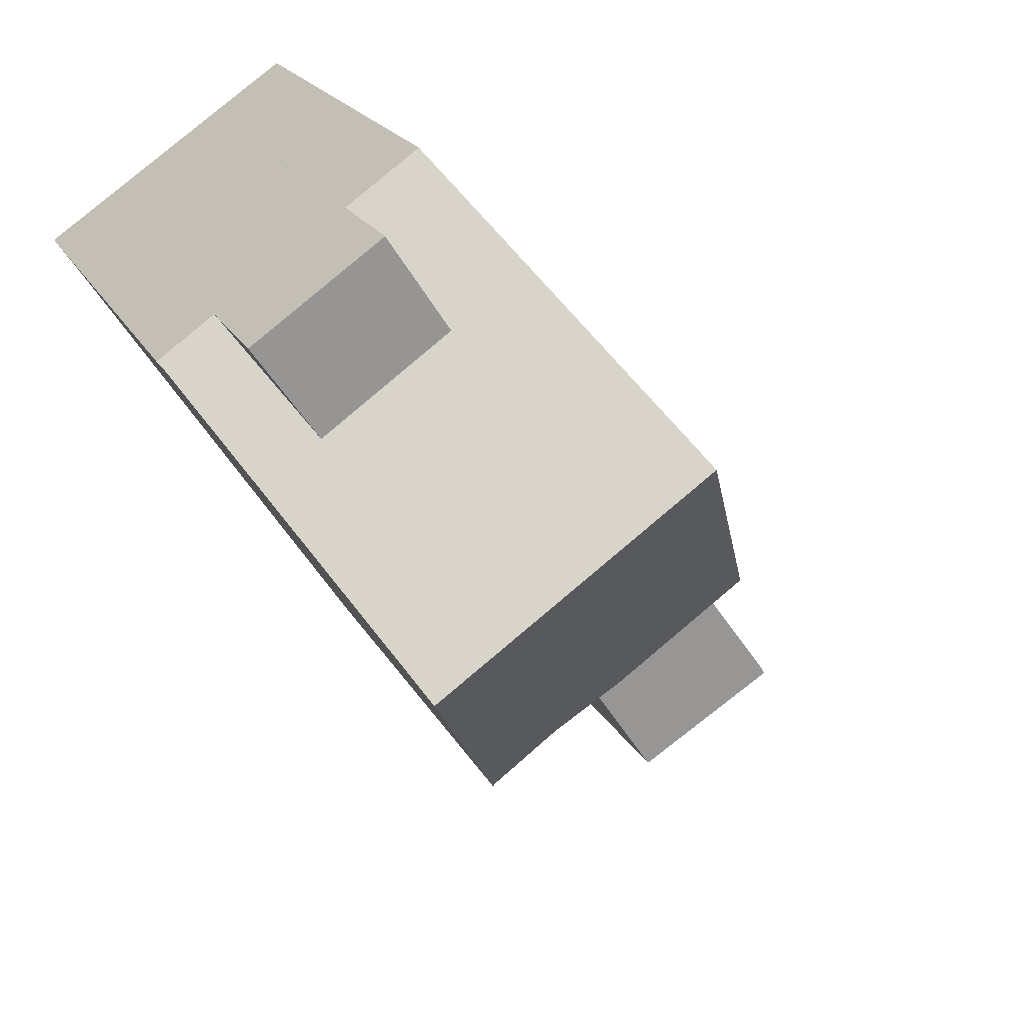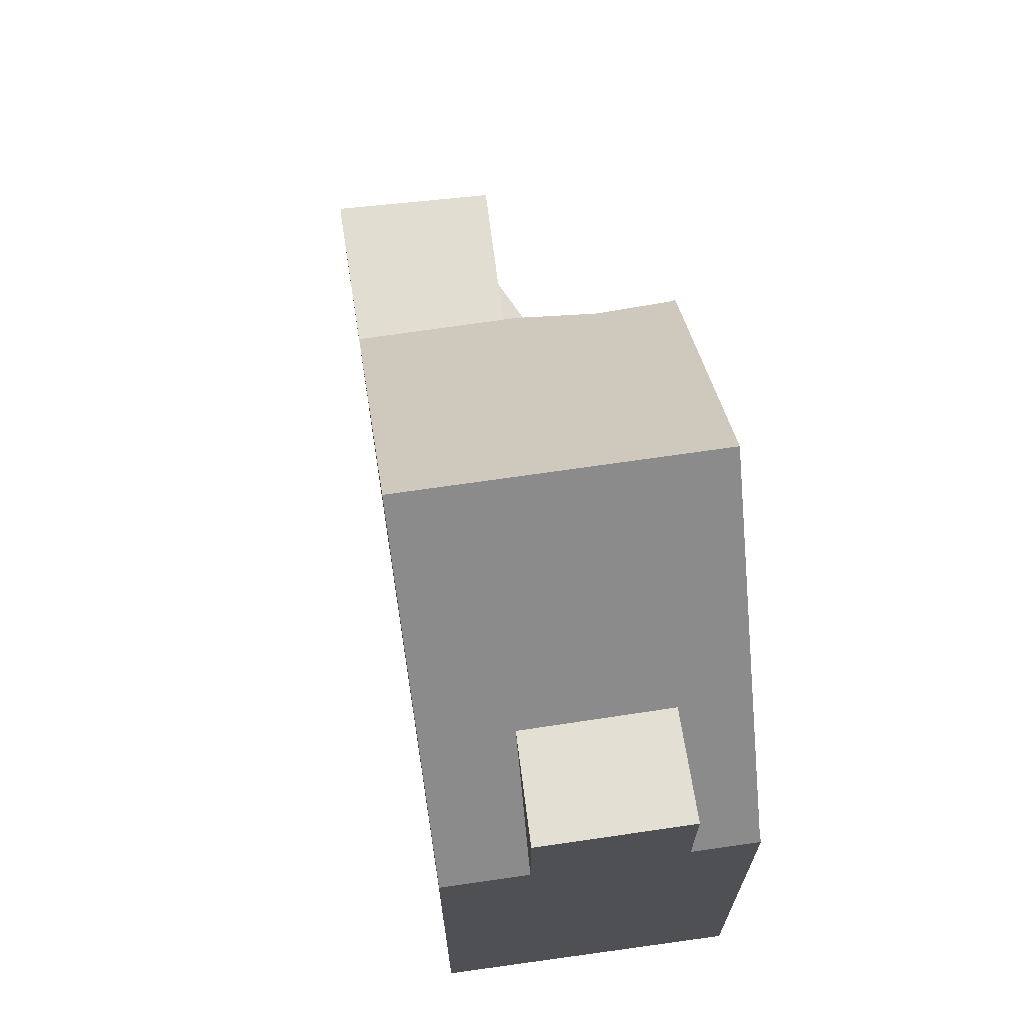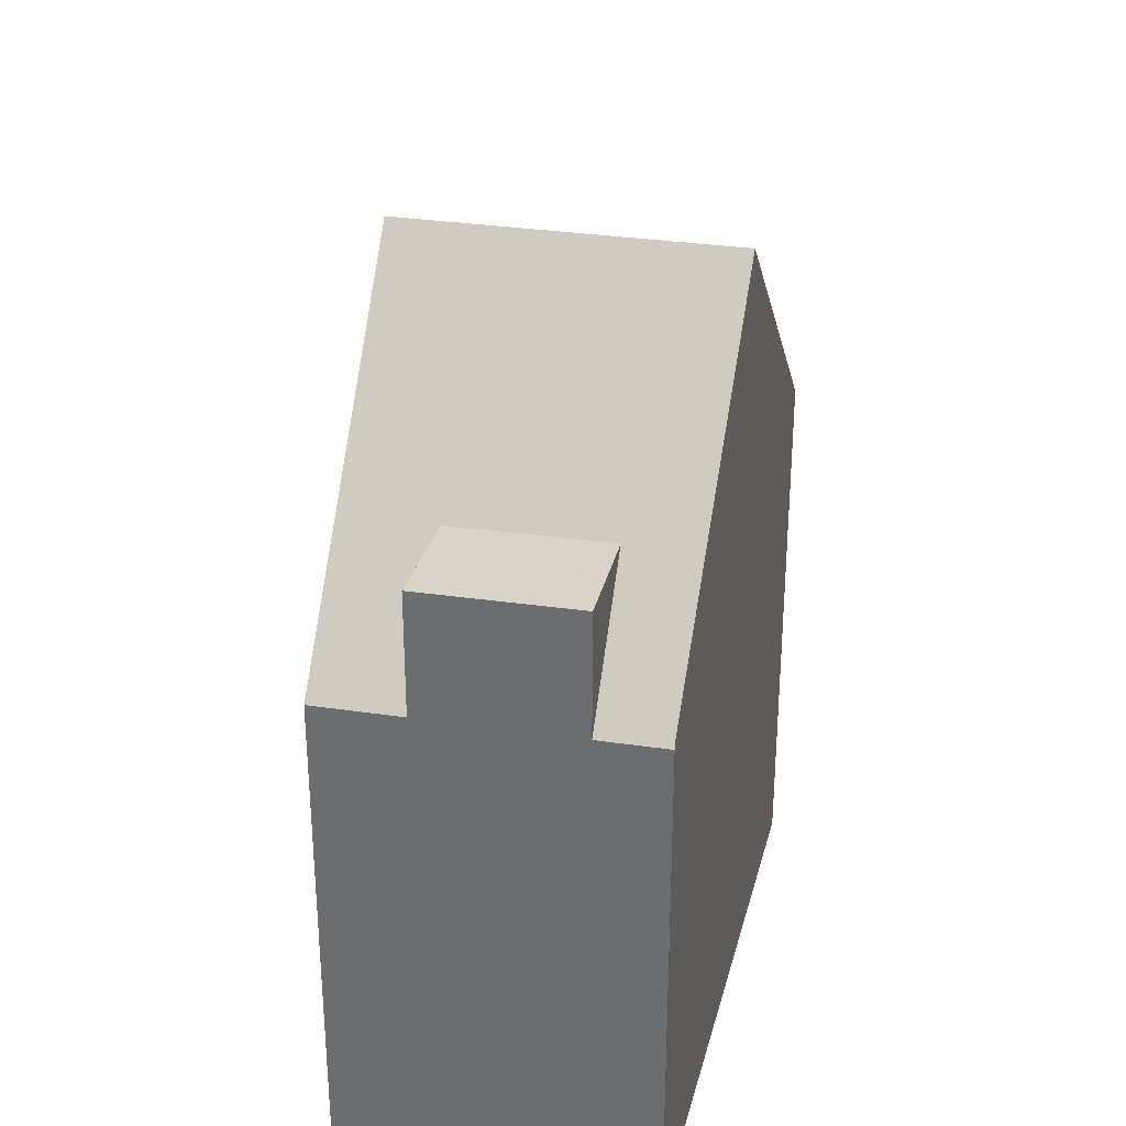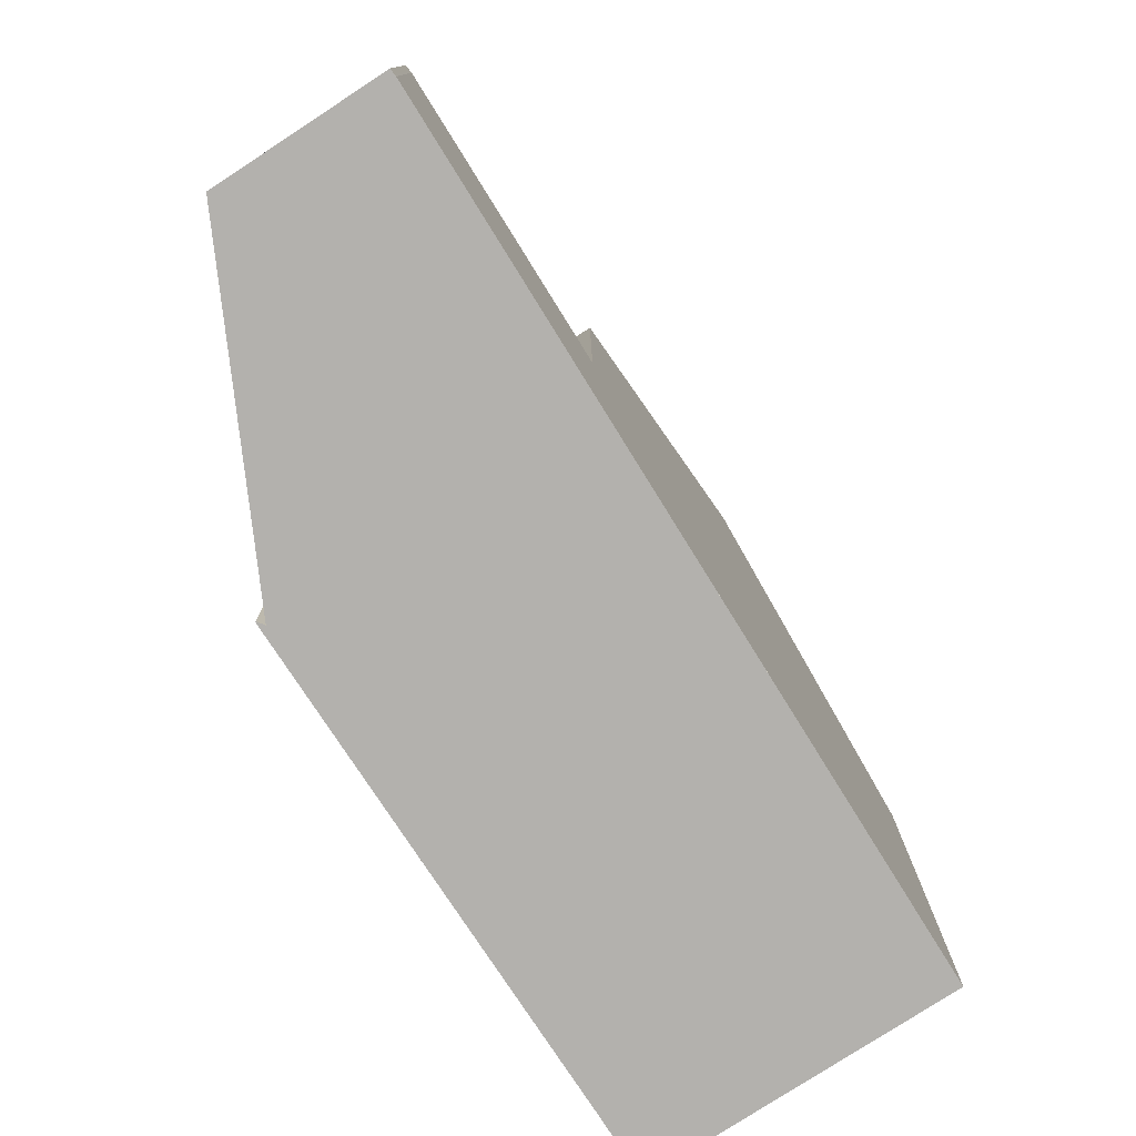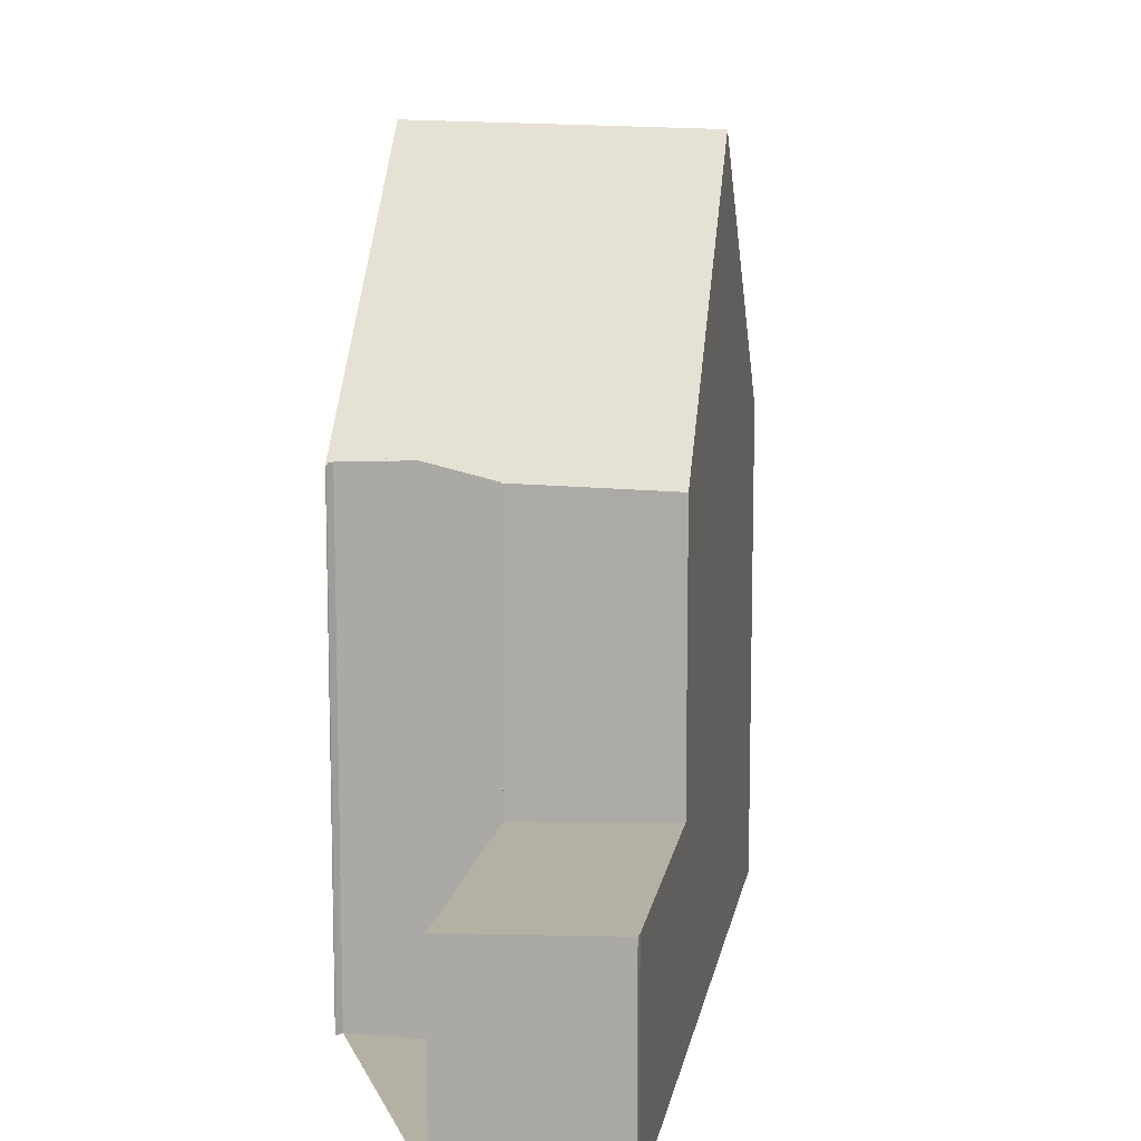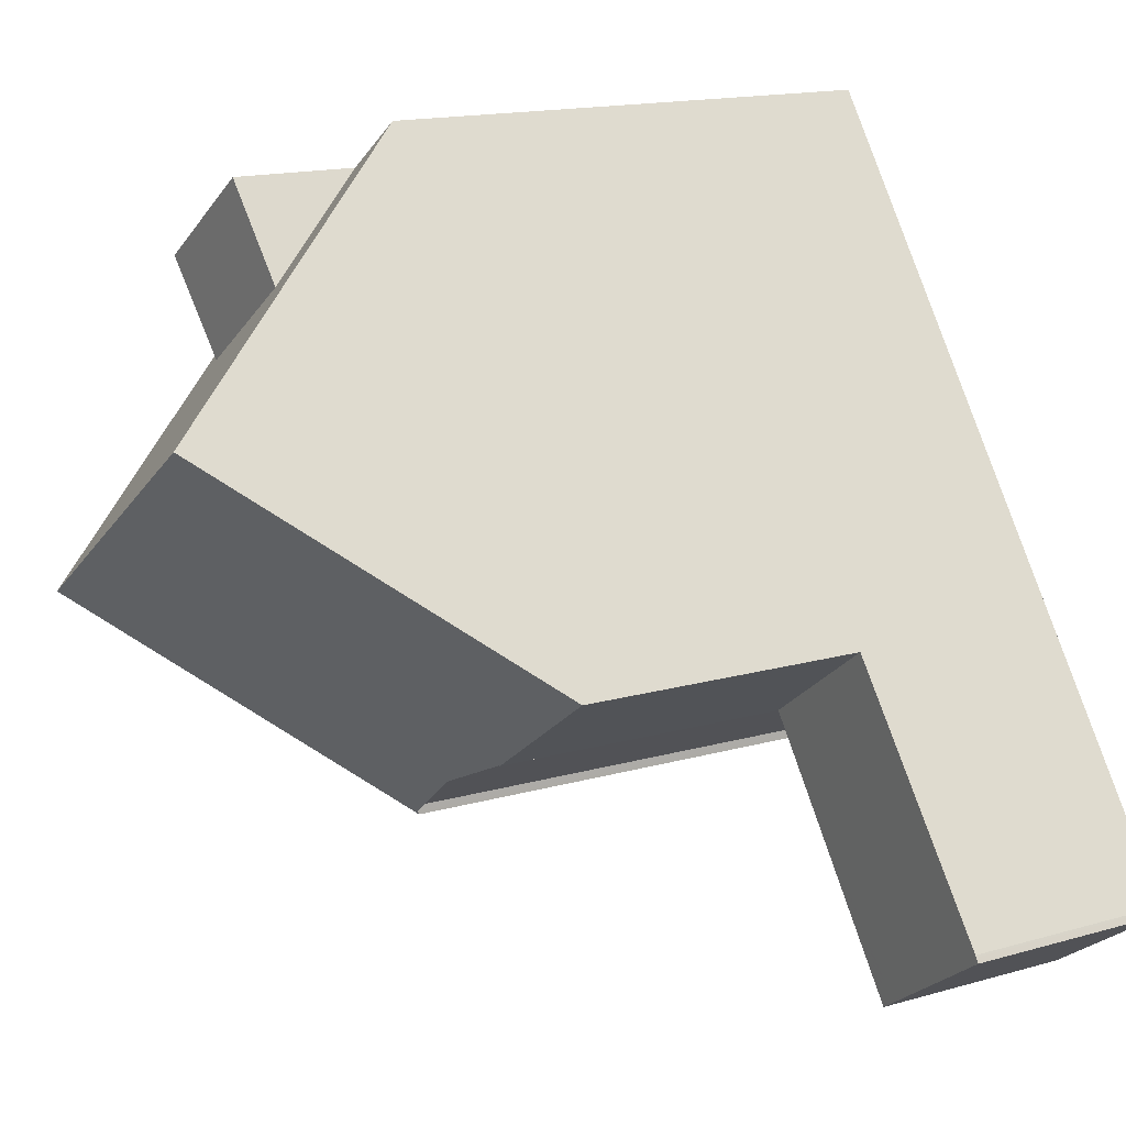
<metadata>
{"format":"obj","ext":"obj","renderer":"f3d","projection":"perspective","resolution":1024,"background":"white","views":[{"elev":18.8,"azim":-19.5,"up":"+Y"},{"elev":70.8,"azim":-152.9,"up":"+Z"},{"elev":33.9,"azim":-132.0,"up":"+Z"},{"elev":-79.3,"azim":67.7,"up":"+Z"},{"elev":11.5,"azim":45.2,"up":"+Z"},{"elev":15.3,"azim":58.5,"up":"+Y"}]}
</metadata>
<code>
v -574.4 -1256 7.436
v -576.2 -1257 7.498
v -576.2 -1257 7.386
v -576.2 -1257 7.395
v -580.5 -1251 7.33
v -580.6 -1251 7.245
v -577.1 -1248 7.146
v -570.1 -1258 3.018
v -570 -1258 3.016
v -572 -1260 2.903
v -574.7 -1252 11.33
v -578.3 -1254 11.42
v -573 -1254 8.28
v -576.7 -1257 8.408
v -573 -1254 8.281
v -574.7 -1252 11.33
v -576.7 -1257 8.407
v -576.2 -1257 7.426
v -578.3 -1254 11.42
v -572.4 -1255 7.207
v -574.3 -1256 7.25
v -578.3 -1254 11.42
v -574.7 -1252 11.33
v -570.1 -1258 3.02
v -572 -1260 2.904
v -574.3 -1256 7.25
v -572.4 -1255 7.207
v -578.1 -1249 7.174
v -579.8 -1250 7.223
v -570.1 -1258 3.019
v -574.3 -1256 2.987
v -572.4 -1255 3.095
v -572.4 -1255 3.096
v -574.3 -1256 2.987
v -579.7 -1252 8.863
v -576.2 -1250 8.744
v -577.2 -1250 8.779
v -578.1 -1249 8.912
v -579.8 -1250 8.972
v -578.9 -1252 8.836
v -574.7 -1252 11.33
v -572.4 -1255 7.207
v -572.4 -1255 3.095
v -576.2 -1250 8.745
v -570 -1258 3.015
v -577.1 -1248 7.146
v -578.3 -1254 11.42
v -579.7 -1252 8.863
v -580.6 -1251 7.244
v -572.4 -1255 7.207
v -572.4 -1255 3.096
v -580.5 -1251 7.308
v -577 -1249 7.25
v -578 -1249 8.904
v -579.8 -1250 8.966
v -577 -1249 7.25
v -578 -1249 7.266
v -579.8 -1250 7.296
v -580.6 -1251 7.309
v -575.8 -1253 11.36
v -575.8 -1253 11.36
v -577.2 -1250 8.779
v -578 -1249 8.904
v -577.2 -1250 8.779
v -578 -1249 7.266
v -578.1 -1249 8.912
v -578.1 -1249 7.174
v -571.3 -1259 2.945
v -573.6 -1256 3.027
v -573.6 -1256 3.027
v -573.6 -1256 7.234
v -574.2 -1255 8.32
v -573.6 -1256 7.234
v -571.3 -1259 2.943
v -576.7 -1251 9.71
v -579.2 -1253 9.781
v -575.6 -1250 9.681
v -575.6 -1250 9.68
v -579.2 -1253 9.781
v -577.4 -1254 11.4
v -578.4 -1252 9.758
v -578.9 -1252 8.836
v -578.9 -1252 8.836
v -579.8 -1250 8.966
v -579.8 -1250 7.296
v -579.8 -1250 8.972
v -579.8 -1250 7.223
v -577.4 -1254 11.4
v -575.3 -1257 7.467
v -575.8 -1256 8.376
v -574.1 -1253 10.14
v -575.2 -1253 10.17
v -576.8 -1255 10.21
v -577.6 -1255 10.23
v -574 -1253 10.14
v -577.7 -1255 10.23
v -572 -1260 2.904
v -571.8 -1259 2.916
v -571.3 -1259 2.944
v -570.1 -1258 3.017
v -570.1 -1258 3.018
v -576.4 -1253 11.38
v -577.8 -1251 8.801
v -577.3 -1252 9.728
v -578.7 -1250 8.927
v -577.8 -1251 8.801
v -578.7 -1250 8.934
v -572 -1260 2.906
v -572 -1260 2.906
v -574.3 -1256 2.99
v -574.3 -1256 7.25
v -571.9 -1260 2.905
v -576.4 -1253 11.38
v -574.3 -1256 2.99
v -575.8 -1254 10.18
v -574.8 -1255 8.343
v -574.3 -1256 7.25
v -575.3 -1257 7.467
v -574.4 -1256 7.436
v -574.4 -1256 0
v -575.3 -1257 0
v -576.2 -1257 7.426
v -576.2 -1257 7.498
v -576.2 -1257 8.882e-16
v -576.2 -1257 0
v -576.2 -1257 7.395
v -576.2 -1257 7.386
v -576.2 -1257 0
v -576.2 -1257 8.882e-16
v -576.7 -1257 8.408
v -576.2 -1257 7.395
v -576.2 -1257 8.882e-16
v -576.7 -1257 0
v -580.6 -1251 7.309
v -580.5 -1251 7.33
v -580.5 -1251 0
v -580.6 -1251 0
v -580.6 -1251 7.244
v -580.6 -1251 7.245
v -580.6 -1251 8.882e-16
v -580.6 -1251 0
v -577 -1249 7.25
v -577.1 -1248 7.146
v -577.1 -1248 0
v -577 -1249 0
v -570.1 -1258 3.018
v -570.1 -1258 3.018
v -570.1 -1258 -4.441e-16
v -570.1 -1258 0
v -570 -1258 3.015
v -570 -1258 3.016
v -570 -1258 0
v -570 -1258 0
v -572 -1260 2.904
v -572 -1260 2.903
v -572 -1260 0
v -572 -1260 0
v -574 -1253 10.14
v -574.7 -1252 11.33
v -574.7 -1252 1.776e-15
v -574 -1253 0
v -572.4 -1255 7.207
v -573 -1254 8.28
v -573 -1254 1.776e-15
v -572.4 -1255 -8.882e-16
v -577.7 -1255 10.23
v -576.7 -1257 8.408
v -576.7 -1257 0
v -577.7 -1255 1.776e-15
v -576.2 -1257 7.386
v -576.2 -1257 7.426
v -576.2 -1257 0
v -576.2 -1257 0
v -574.4 -1256 7.436
v -574.3 -1256 7.25
v -574.3 -1256 0
v -574.4 -1256 0
v -579.2 -1253 9.781
v -578.3 -1254 11.42
v -578.3 -1254 0
v -579.2 -1253 0
v -570.1 -1258 3.018
v -570.1 -1258 3.02
v -570.1 -1258 0
v -570.1 -1258 -4.441e-16
v -572 -1260 2.904
v -572 -1260 2.904
v -572 -1260 0
v -572 -1260 4.441e-16
v -580.5 -1251 7.33
v -579.7 -1252 8.863
v -579.7 -1252 0
v -580.5 -1251 0
v -575.6 -1250 9.68
v -576.2 -1250 8.744
v -576.2 -1250 0
v -575.6 -1250 1.776e-15
v -571.3 -1259 2.943
v -570 -1258 3.015
v -570 -1258 0
v -571.3 -1259 4.441e-16
v -577.1 -1248 7.146
v -577.1 -1248 7.146
v -577.1 -1248 0
v -577.1 -1248 0
v -579.8 -1250 7.223
v -580.6 -1251 7.244
v -580.6 -1251 0
v -579.8 -1250 0
v -570.1 -1258 3.02
v -572.4 -1255 3.096
v -572.4 -1255 0
v -570.1 -1258 0
v -576.2 -1250 8.744
v -577 -1249 7.25
v -577 -1249 0
v -576.2 -1250 0
v -580.6 -1251 7.245
v -580.6 -1251 7.309
v -580.6 -1251 0
v -580.6 -1251 8.882e-16
v -577.1 -1248 7.146
v -578.1 -1249 7.174
v -578.1 -1249 -8.882e-16
v -577.1 -1248 0
v -571.9 -1260 2.905
v -571.3 -1259 2.943
v -571.3 -1259 4.441e-16
v -571.9 -1260 0
v -574.7 -1252 11.33
v -575.6 -1250 9.68
v -575.6 -1250 1.776e-15
v -574.7 -1252 1.776e-15
v -579.7 -1252 8.863
v -579.2 -1253 9.781
v -579.2 -1253 0
v -579.7 -1252 0
v -578.7 -1250 8.934
v -579.8 -1250 8.972
v -579.8 -1250 0
v -578.7 -1250 0
v -576.2 -1257 7.498
v -575.3 -1257 7.467
v -575.3 -1257 0
v -576.2 -1257 8.882e-16
v -573 -1254 8.28
v -574 -1253 10.14
v -574 -1253 0
v -573 -1254 1.776e-15
v -578.3 -1254 11.42
v -577.7 -1255 10.23
v -577.7 -1255 1.776e-15
v -578.3 -1254 0
v -574.3 -1256 2.987
v -572 -1260 2.904
v -572 -1260 4.441e-16
v -574.3 -1256 4.441e-16
v -570 -1258 3.016
v -570.1 -1258 3.018
v -570.1 -1258 0
v -570 -1258 0
v -578.1 -1249 8.912
v -578.7 -1250 8.934
v -578.7 -1250 0
v -578.1 -1249 1.776e-15
v -572 -1260 2.903
v -571.9 -1260 2.905
v -571.9 -1260 0
v -572 -1260 0
v -574.4 -1256 0
v -576.2 -1257 0
v -576.2 -1257 0
v -576.2 -1257 0
v -580.5 -1251 0
v -580.6 -1251 0
v -577.1 -1248 0
v -570.1 -1258 0
v -570 -1258 0
v -572 -1260 0
f 69 32 30 68
f 71 42 43 70
f 91 16 11 95
f 20 15 13 50
f 18 3 4 14 17
f 96 12 19 94
f 117 21 1 89 90 116
f 115 93 88 113
f 77 44 36 78
f 100 45 74 99
f 51 24 30 32
f 56 36 44 53
f 54 37 57
f 58 40 55
f 42 27 33 43
f 79 35 48 76
f 101 9 45 100
f 52 48 35 5 59
f 104 81 82 103
f 106 83 84 105
f 105 84 86 107
f 53 46 7 56
f 57 28 38 54
f 55 39 29 58
f 59 6 49 52
f 75 62 44 77
f 65 53 44 62
f 67 46 53 65
f 109 98 108
f 111 71 70 110
f 72 15 20 73
f 92 60 16 91
f 108 98 99 74 112
f 102 80 81 104
f 77 41 61 75
f 78 23 41 77
f 76 47 22 79
f 81 76 48 82
f 82 48 52 85
f 85 52 49 87
f 80 47 76 81
f 89 2 18 17 90
f 94 19 88 93
f 91 15 72 92
f 93 90 17 94
f 95 13 15 91
f 94 17 14 96
f 116 90 93 115
f 114 69 68 98 109
f 98 68 99
f 99 68 30 100
f 100 30 24 8 101
f 103 62 75 104
f 105 63 64 106
f 107 66 63 105
f 108 25 97 109
f 110 34 26 111
f 112 10 25 108
f 104 75 61 102
f 115 92 72 116
f 109 97 31 114
f 116 72 73 117
f 113 60 92 115
f 119 120 121 118
f 123 124 125 122
f 127 128 129 126
f 131 132 133 130
f 135 136 137 134
f 139 140 141 138
f 143 144 145 142
f 147 148 149 146
f 151 152 153 150
f 155 156 157 154
f 159 160 161 158
f 163 164 165 162
f 167 168 169 166
f 171 172 173 170
f 175 176 177 174
f 179 180 181 178
f 183 184 185 182
f 187 188 189 186
f 191 192 193 190
f 195 196 197 194
f 199 200 201 198
f 203 204 205 202
f 207 208 209 206
f 211 212 213 210
f 215 216 217 214
f 219 220 221 218
f 223 224 225 222
f 227 228 229 226
f 231 232 233 230
f 235 236 237 234
f 239 240 241 238
f 243 244 245 242
f 247 248 249 246
f 251 252 253 250
f 255 256 257 254
f 259 260 261 258
f 263 264 265 262
f 267 268 269 266
f 271 272 273 274 275 276 277 278 279 270

</code>
